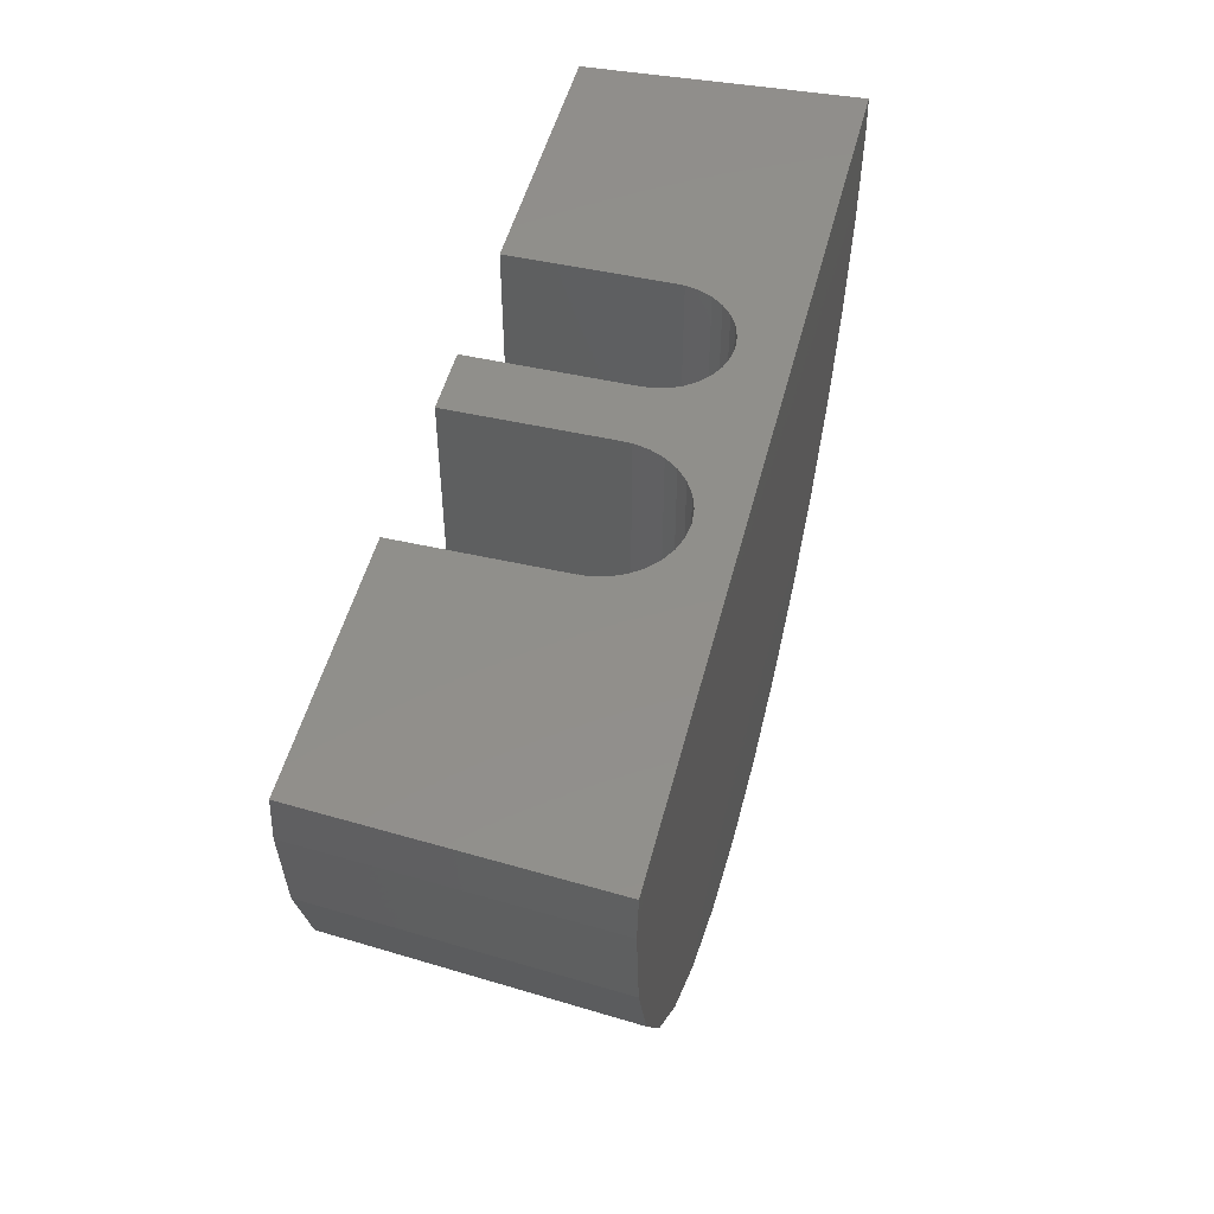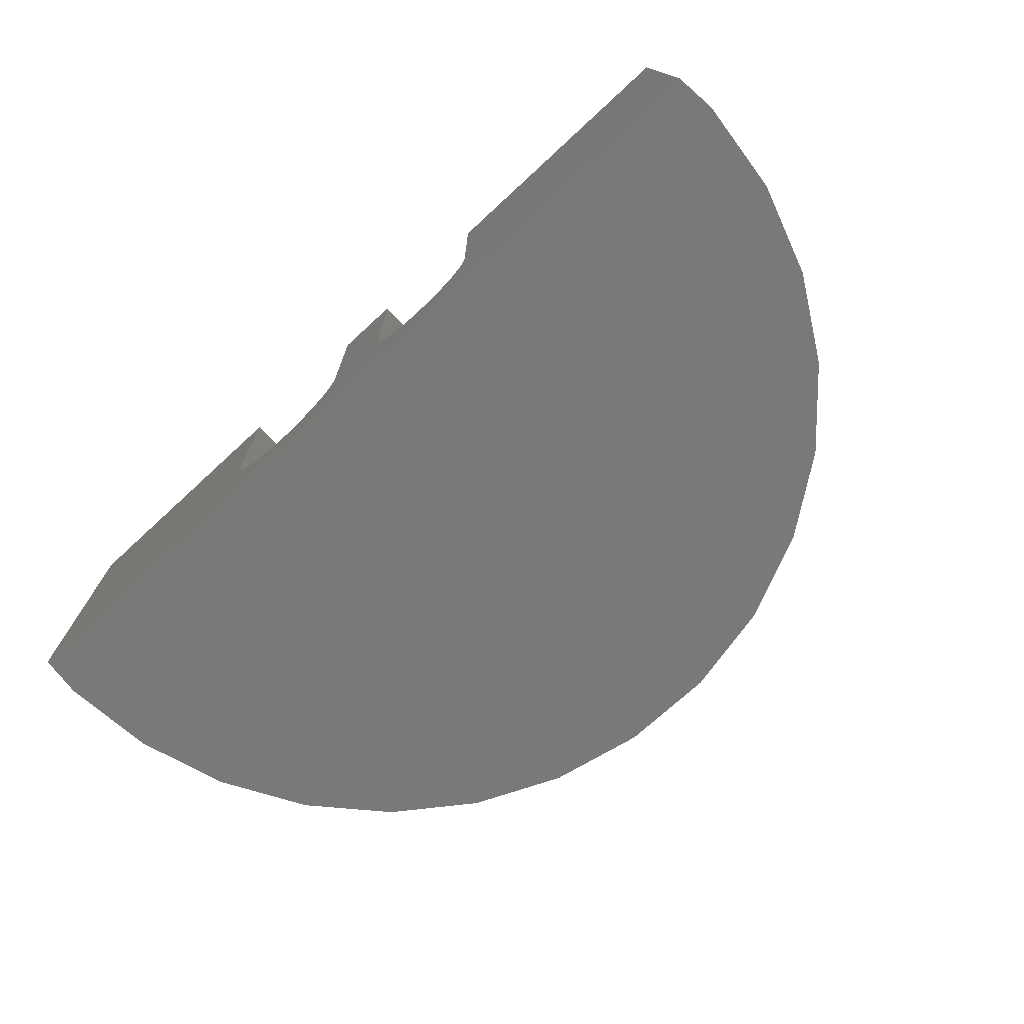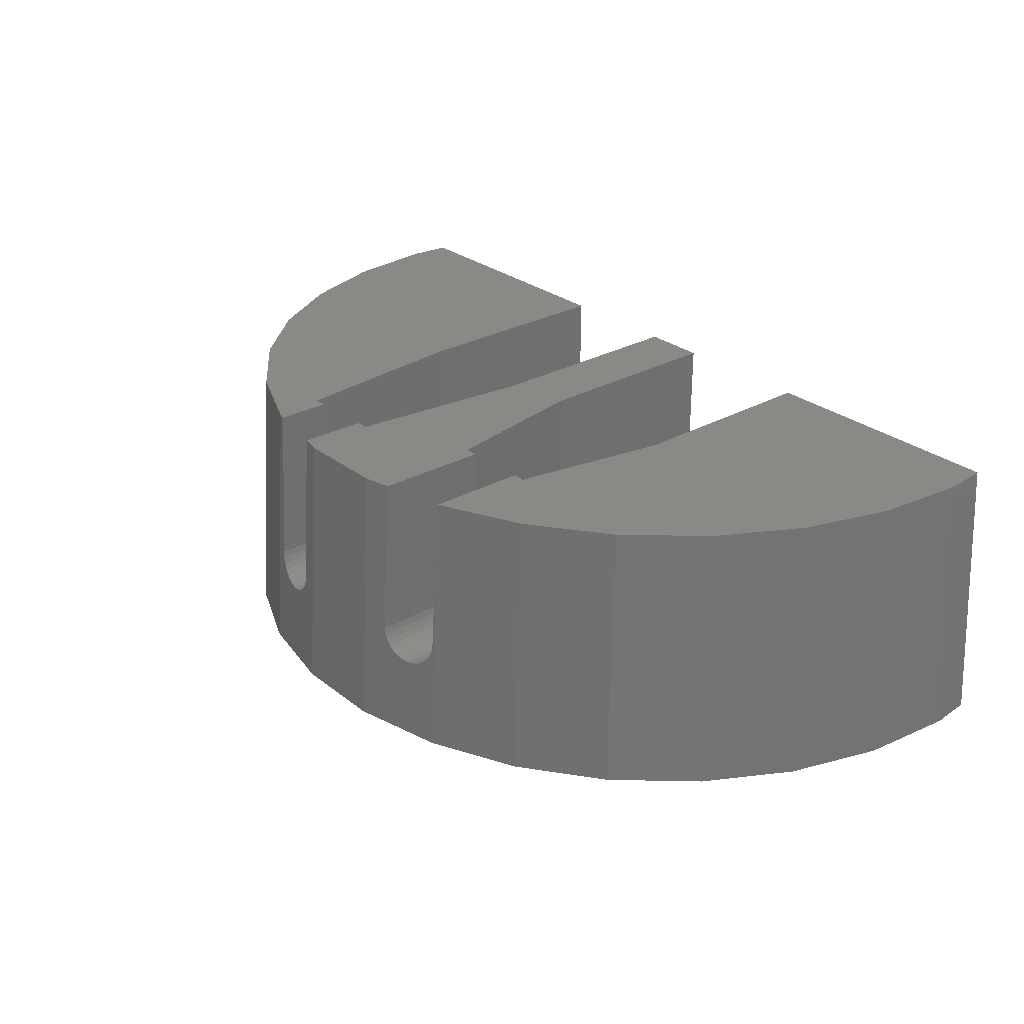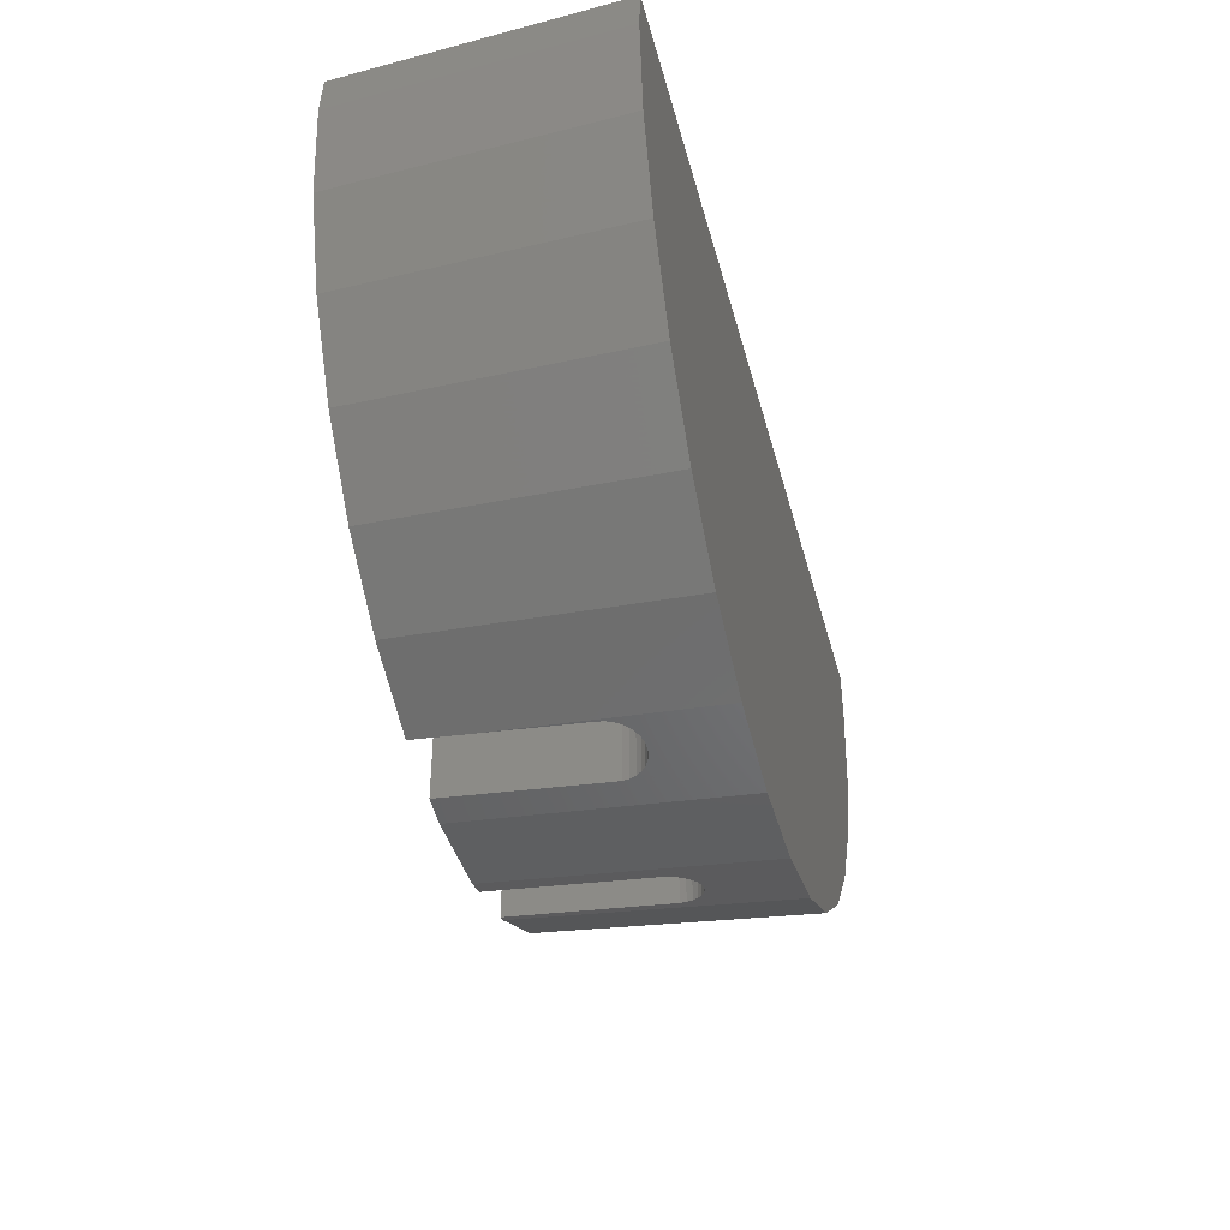
<metadata>
{"format":"stl","ext":"stl","renderer":"f3d","projection":"perspective","resolution":1024,"background":"white","views":[{"elev":49.7,"azim":104.1,"up":"+Y"},{"elev":-71.7,"azim":-137.2,"up":"+Z"},{"elev":28.0,"azim":49.7,"up":"+Z"},{"elev":-39.7,"azim":104.3,"up":"+Y"}]}
</metadata>
<code>
# stl→obj: 272 verts, 546 faces
v -6.75 2.95 3.5
v -5.814 -12.45 3.598
v -5.814 2.95 3.598
v -6.75 -12.45 3.5
v -2.275 -12.45 7.53
v -2.275 2.95 8
v -2.275 2.95 7.53
v -2.275 -12.45 8
v -2.47 -12.45 6.609
v -2.47 2.95 6.609
v -3.406 -12.45 4.989
v -2.853 2.95 5.75
v -3.406 2.95 4.989
v -2.853 -12.45 5.75
v -11.23 -12.45 8
v -11.23 2.95 7.53
v -11.23 2.95 8
v -11.23 -12.45 7.53
v -11.03 -12.45 6.609
v -10.65 2.95 5.75
v -11.03 2.95 6.609
v -10.65 -12.45 5.75
v -4.92 -12.45 3.889
v -4.92 2.95 3.889
v -4.105 2.95 4.359
v -4.105 -12.45 4.359
v -8.58 2.95 3.889
v -7.686 -12.45 3.598
v -7.686 2.95 3.598
v -8.58 -12.45 3.889
v -9.395 2.95 4.359
v -9.395 -12.45 4.359
v -10.09 2.95 4.989
v -10.09 -12.45 4.989
v -11.25 2.95 8
v -9.85 -25.55 8
v -9.833 -25.55 8
v -11.25 -12.45 8
v -2.25 -12.45 8
v -2.25 2.95 8
v -3.65 -25.55 8
v -3.667 -25.55 8
v -2.25 2.95 19
v -2.25 -12.45 19
v -11.25 -12.45 19
v -11.25 2.95 19
v -3.802 -25.55 7.042
v -8.011 -25.55 5.168
v -7.395 -25.55 4.968
v -9.833 -25.55 7.676
v -9.833 -25.55 8.324
v -9.698 -25.55 7.042
v -5.489 -25.55 5.168
v -8.572 -25.55 5.492
v -4.065 -25.55 9.55
v -3.802 -25.55 8.958
v -6.105 -25.55 4.968
v -3.667 -25.55 7.676
v -3.667 -25.55 8.324
v -9.698 -25.55 8.958
v -9.435 -25.55 9.55
v -9.435 -25.55 6.45
v -9.054 -25.55 5.926
v -4.446 -25.55 5.926
v -4.928 -25.55 5.492
v -6.75 -25.55 4.9
v -4.065 -25.55 6.45
v -4.55 -25.55 8
v -4.446 -25.55 10.07
v -4.55 -25.55 10.17
v -4.562 -25.55 7.77
v -4.562 -25.55 8
v -4.658 -25.55 7.32
v -4.845 -25.55 6.9
v -5.115 -25.55 6.528
v -5.457 -25.55 6.22
v -5.855 -25.55 5.99
v -6.293 -25.55 5.848
v -8.938 -25.55 8
v -8.938 -25.55 7.77
v -8.95 -25.55 8
v -9.054 -25.55 10.07
v -8.95 -25.55 10.17
v -8.842 -25.55 7.32
v -8.655 -25.55 6.9
v -8.385 -25.55 6.528
v -8.043 -25.55 6.22
v -7.645 -25.55 5.99
v -7.207 -25.55 5.848
v -6.75 -25.55 5.8
v -9.85 -25.55 19
v -3.65 -25.55 19
v -4.55 -25.55 19
v -8.95 -25.55 19
v -8.655 -30.13 6.9
v -8.385 -30.22 6.528
v -8.043 -30.31 6.22
v -7.645 -30.41 5.99
v -8.938 -30.01 7.77
v -8.842 -30.06 7.32
v -6.293 -30.71 5.848
v -5.855 -30.79 5.99
v -5.457 -30.86 6.22
v -4.562 -30.94 7.77
v -4.658 -30.95 7.32
v -4.562 -30.93 8
v -5.115 -30.91 6.528
v -4.845 -30.94 6.9
v -6.75 -30.61 5.8
v -5.369 -30.87 6.299
v -8.938 -30 8
v -7.207 -30.51 5.848
v -8.95 -30 8
v -4.55 -30.93 8
v -4.55 -30.2 19
v -8.95 -29.37 17.39
v -8.95 -29.26 19
v 6.29 2.95 3.011
v 7.35 -11.35 2.9
v 7.35 2.95 2.9
v 6.29 -11.35 3.011
v 11.14 -11.35 4.587
v 11.77 2.95 5.45
v 11.14 2.95 4.587
v 11.77 -11.35 5.45
v 3.56 2.95 4.587
v 4.352 -11.35 3.874
v 4.352 2.95 3.874
v 3.56 -11.35 4.587
v 2.278 -11.35 7.467
v 2.5 2.95 6.424
v 2.278 2.95 7.467
v 2.5 -11.35 6.424
v 12.2 2.95 6.424
v 12.2 -11.35 6.424
v 9.424 2.95 3.341
v 10.35 -11.35 3.874
v 10.35 2.95 3.874
v 9.424 -11.35 3.341
v 8.41 2.95 3.011
v 8.41 -11.35 3.011
v 2.933 2.95 5.45
v 2.933 -11.35 5.45
v 12.42 -11.35 7.467
v 12.42 2.95 8
v 12.42 2.95 7.467
v 12.42 -11.35 8
v 2.278 -11.35 8
v 2.278 2.95 8
v 5.276 2.95 3.341
v 5.276 -11.35 3.341
v 2.25 2.95 8
v 4.25 -22.25 8
v 4.267 -22.25 8
v 2.25 -11.35 8
v 12.45 -11.35 8
v 12.45 2.95 8
v 10.45 -22.25 8
v 10.43 -22.25 8
v 12.45 2.95 19
v 12.45 -11.35 19
v 2.25 -11.35 19
v 2.25 2.95 19
v 7.995 -22.25 4.968
v 4.402 -22.25 8.958
v 4.267 -22.25 8.324
v 8.611 -22.25 5.168
v 7.35 -22.25 4.9
v 6.705 -22.25 4.968
v 4.402 -22.25 7.042
v 10.03 -22.25 6.45
v 9.654 -22.25 5.926
v 5.046 -22.25 5.926
v 4.665 -22.25 6.45
v 5.528 -22.25 5.492
v 6.089 -22.25 5.168
v 10.3 -22.25 7.042
v 10.43 -22.25 7.676
v 4.267 -22.25 7.676
v 4.665 -22.25 9.55
v 9.172 -22.25 5.492
v 10.43 -22.25 8.324
v 9.55 -22.25 8
v 9.654 -22.25 10.07
v 10.03 -22.25 9.55
v 10.3 -22.25 8.958
v 9.55 -22.25 10.17
v 9.538 -22.25 7.77
v 9.538 -22.25 8
v 9.442 -22.25 7.32
v 9.255 -22.25 6.9
v 8.985 -22.25 6.528
v 8.643 -22.25 6.22
v 8.245 -22.25 5.99
v 7.807 -22.25 5.848
v 5.162 -22.25 8
v 5.162 -22.25 7.77
v 5.15 -22.25 8
v 5.046 -22.25 10.07
v 5.15 -22.25 10.17
v 5.258 -22.25 7.32
v 5.445 -22.25 6.9
v 5.715 -22.25 6.528
v 6.057 -22.25 6.22
v 6.455 -22.25 5.99
v 6.893 -22.25 5.848
v 7.35 -22.25 5.8
v 10.45 -22.25 19
v 4.25 -22.25 19
v 5.15 -22.25 19
v 9.55 -22.25 19
v 7.807 -30.38 5.848
v 7.35 -30.48 5.8
v 9.538 -29.89 7.77
v 9.442 -29.94 7.32
v 6.893 -30.58 5.848
v 6.455 -30.66 5.99
v 5.162 -30.82 7.77
v 5.258 -30.83 7.32
v 9.255 -30.01 6.9
v 5.162 -30.8 8
v 5.445 -30.82 6.9
v 5.715 -30.78 6.528
v 5.527 -30.81 6.787
v 6.057 -30.73 6.22
v 8.643 -30.18 6.22
v 8.245 -30.28 5.99
v 9.538 -29.87 8
v 8.985 -30.09 6.528
v 5.15 -30.8 8
v 9.55 -29.87 8
v 9.55 -29.13 18.77
v 9.55 -29.11 19
v 9.55 -29.39 15.13
v 5.15 -30.07 19
v 9.858 -30.34 0
v 3.334 -31.73 0
v -3.334 -31.73 0
v 3.204 -30.48 19
v -3.204 -30.48 19
v 30.65 0 19
v 31.01 2.95 8.796
v 30.34 2.95 19
v 31.9 0 0
v 31.59 2.95 0
v -15.32 -26.54 19
v -21.35 -23.71 0
v -15.95 -27.63 0
v 29.98 -6.372 19
v 29.14 -12.97 0
v 31.2 -6.632 0
v -20.51 -22.78 19
v -25.81 -18.75 0
v 24.8 -18.02 19
v 20.51 -22.78 19
v 25.81 -18.75 0
v -24.8 -18.02 19
v -28 -12.47 19
v -29.98 -6.372 19
v -29.14 -12.97 0
v -31.2 -6.632 0
v 21.35 -23.71 0
v 15.95 -27.63 0
v -9.858 -30.34 0
v -31.59 2.95 0
v -31.9 0 0
v 28 -12.47 19
v -30.65 0 19
v -9.471 -29.15 19
v -31.01 2.95 8.796
v -30.34 2.95 19
v 15.32 -26.54 19
f 1 2 3
f 2 1 4
f 5 6 7
f 6 5 8
f 9 7 10
f 7 9 5
f 11 12 13
f 12 11 14
f 15 16 17
f 16 15 18
f 19 20 21
f 20 19 22
f 3 23 24
f 23 3 2
f 18 21 16
f 21 18 19
f 25 11 13
f 11 25 26
f 14 10 12
f 10 14 9
f 27 28 29
f 28 27 30
f 31 30 27
f 30 31 32
f 33 32 31
f 32 33 34
f 29 4 1
f 4 29 28
f 22 33 20
f 33 22 34
f 24 26 25
f 26 24 23
f 17 35 15
f 15 36 37
f 15 38 36
f 38 15 35
f 6 39 40
f 8 39 6
f 8 41 39
f 41 8 42
f 39 43 40
f 43 39 44
f 45 35 46
f 35 45 38
f 9 14 47
f 48 49 30
f 50 15 37
f 15 50 18
f 50 37 51
f 52 19 18
f 26 23 53
f 50 52 18
f 54 32 34
f 52 22 19
f 5 9 47
f 55 56 56
f 23 2 57
f 57 2 4
f 58 8 5
f 8 58 42
f 59 42 58
f 60 61 60
f 49 28 30
f 52 62 22
f 60 51 60
f 62 63 22
f 58 5 47
f 14 11 64
f 11 26 65
f 66 4 49
f 65 26 53
f 49 4 28
f 53 23 57
f 63 54 34
f 63 34 22
f 57 4 66
f 56 59 56
f 48 30 32
f 47 14 67
f 54 48 32
f 67 14 64
f 64 11 65
f 68 69 55
f 68 55 56
f 68 56 59
f 69 68 70
f 68 71 72
f 58 68 59
f 68 58 71
f 58 73 71
f 47 73 58
f 47 74 73
f 67 74 47
f 74 67 75
f 64 75 67
f 75 64 76
f 65 76 64
f 76 65 77
f 53 77 65
f 77 53 78
f 79 80 81
f 81 82 83
f 82 81 61
f 61 81 60
f 60 81 51
f 50 81 80
f 81 50 51
f 84 50 80
f 84 52 50
f 85 52 84
f 62 85 86
f 85 62 52
f 63 86 87
f 54 87 88
f 86 63 62
f 48 88 89
f 49 89 90
f 57 78 53
f 87 54 63
f 78 57 90
f 88 48 54
f 66 90 57
f 89 49 48
f 90 66 49
f 91 38 45
f 38 91 36
f 41 44 39
f 44 41 92
f 92 70 93
f 92 69 70
f 55 69 92
f 56 55 92
f 92 59 56
f 41 59 92
f 59 41 42
f 83 91 94
f 82 91 83
f 82 61 91
f 60 91 61
f 60 51 91
f 36 51 37
f 51 36 91
f 95 86 85
f 86 95 96
f 97 88 87
f 88 97 98
f 99 84 80
f 84 99 100
f 101 77 78
f 77 101 102
f 100 85 84
f 85 100 95
f 102 76 77
f 76 102 103
f 73 104 71
f 104 73 105
f 71 106 72
f 106 71 104
f 107 74 75
f 74 107 108
f 108 73 74
f 73 108 105
f 109 78 90
f 78 109 101
f 75 110 107
f 103 75 76
f 75 103 110
f 111 80 79
f 80 111 99
f 98 89 88
f 89 98 112
f 96 87 86
f 87 96 97
f 112 90 89
f 90 112 109
f 113 79 81
f 79 113 111
f 106 68 72
f 68 106 114
f 114 70 68
f 70 114 115
f 93 70 115
f 116 83 94
f 116 94 117
f 113 83 116
f 83 113 81
f 118 119 120
f 119 118 121
f 122 123 124
f 123 122 125
f 126 127 128
f 127 126 129
f 130 131 132
f 131 130 133
f 125 134 123
f 134 125 135
f 136 137 138
f 137 136 139
f 138 122 124
f 122 138 137
f 140 139 136
f 139 140 141
f 133 142 131
f 142 133 143
f 120 141 140
f 141 120 119
f 144 145 146
f 145 144 147
f 135 146 134
f 146 135 144
f 148 132 149
f 132 148 130
f 143 126 142
f 126 143 129
f 150 121 118
f 121 150 151
f 128 151 150
f 151 128 127
f 149 152 148
f 148 153 154
f 148 155 153
f 155 148 152
f 145 156 157
f 147 156 145
f 147 158 156
f 158 147 159
f 156 160 157
f 160 156 161
f 162 152 163
f 152 162 155
f 139 141 164
f 165 166 165
f 137 139 167
f 168 119 169
f 170 143 133
f 171 125 172
f 125 122 172
f 173 127 129
f 167 139 164
f 174 173 143
f 175 176 127
f 135 125 177
f 178 144 177
f 176 151 127
f 179 170 130
f 122 137 172
f 165 180 165
f 173 129 143
f 176 169 151
f 177 125 171
f 179 148 154
f 148 179 130
f 179 154 166
f 181 137 167
f 144 135 177
f 169 121 151
f 169 119 121
f 164 141 119
f 164 119 168
f 173 175 127
f 172 137 181
f 170 174 143
f 170 133 130
f 178 147 144
f 147 178 159
f 182 159 178
f 183 184 185
f 183 185 186
f 183 186 182
f 184 183 187
f 183 188 189
f 178 183 182
f 183 178 188
f 178 190 188
f 177 190 178
f 177 191 190
f 171 191 177
f 191 171 192
f 172 192 171
f 192 172 193
f 181 193 172
f 193 181 194
f 167 194 181
f 194 167 195
f 196 197 198
f 198 199 200
f 199 198 180
f 180 198 165
f 165 198 166
f 179 198 197
f 198 179 166
f 201 179 197
f 201 170 179
f 202 170 201
f 174 202 203
f 202 174 170
f 173 203 204
f 175 204 205
f 203 173 174
f 176 205 206
f 169 206 207
f 164 195 167
f 204 175 173
f 195 164 207
f 205 176 175
f 168 207 164
f 206 169 176
f 207 168 169
f 158 161 156
f 161 158 208
f 200 209 210
f 200 199 209
f 199 180 209
f 180 165 209
f 166 209 165
f 153 166 154
f 166 153 209
f 208 187 211
f 208 184 187
f 185 184 208
f 208 186 185
f 182 186 208
f 158 182 208
f 182 158 159
f 209 155 162
f 155 209 153
f 207 212 195
f 212 207 213
f 190 214 188
f 214 190 215
f 205 216 206
f 216 205 217
f 218 201 197
f 201 218 219
f 191 215 190
f 215 191 220
f 221 197 196
f 197 221 218
f 201 222 202
f 222 201 219
f 202 223 203
f 202 224 223
f 224 202 222
f 203 225 204
f 225 203 223
f 204 217 205
f 217 204 225
f 194 226 193
f 226 194 227
f 188 228 189
f 228 188 214
f 192 220 191
f 220 192 229
f 206 213 207
f 213 206 216
f 193 229 192
f 229 193 226
f 195 227 194
f 227 195 212
f 198 221 196
f 221 198 230
f 189 231 183
f 231 189 228
f 231 187 183
f 187 232 233
f 187 234 232
f 187 231 234
f 211 187 233
f 235 200 210
f 230 200 235
f 200 230 198
f 236 216 237
f 217 237 216
f 225 237 217
f 223 237 225
f 237 223 224
f 228 214 231
f 216 236 213
f 213 236 212
f 212 236 227
f 227 236 226
f 231 236 234
f 214 236 231
f 215 236 214
f 220 236 215
f 229 236 220
f 226 236 229
f 238 239 240
f 239 238 237
f 241 242 243
f 242 241 244
f 245 242 244
f 246 247 248
f 239 230 235
f 230 218 221
f 237 230 239
f 222 237 224
f 219 237 222
f 218 237 219
f 230 237 218
f 249 250 251
f 252 253 247
f 254 255 256
f 241 249 244
f 257 253 252
f 258 259 260
f 259 261 260
f 251 245 244
f 250 245 251
f 256 245 250
f 262 245 256
f 263 245 262
f 236 245 263
f 237 245 236
f 238 245 237
f 264 245 238
f 248 245 264
f 247 245 248
f 253 245 247
f 260 245 253
f 265 260 261
f 260 265 245
f 265 261 266
f 259 266 261
f 244 249 251
f 267 256 250
f 252 247 246
f 268 266 259
f 246 248 269
f 249 267 250
f 267 254 256
f 269 248 264
f 265 266 270
f 268 270 266
f 270 268 271
f 258 260 253
f 257 258 253
f 262 272 263
f 269 113 116
f 113 99 111
f 112 264 109
f 98 264 112
f 97 264 98
f 96 264 97
f 95 264 96
f 100 264 95
f 99 264 100
f 113 264 99
f 264 113 269
f 238 109 264
f 109 238 101
f 101 238 102
f 102 238 103
f 103 238 110
f 106 104 114
f 114 240 115
f 238 114 104
f 114 238 240
f 105 238 104
f 108 238 105
f 107 238 108
f 238 107 110
f 117 269 116
f 256 255 262
f 255 272 262
f 163 43 162
f 209 235 210
f 209 239 235
f 44 209 162
f 44 162 43
f 209 44 92
f 209 92 239
f 239 92 240
f 115 92 93
f 92 115 240
f 160 241 243
f 241 160 249
f 161 249 160
f 267 161 254
f 254 161 255
f 249 161 267
f 208 255 161
f 255 208 272
f 233 208 211
f 208 233 272
f 259 45 46
f 45 252 246
f 45 257 252
f 45 258 257
f 45 259 258
f 268 46 271
f 46 268 259
f 94 269 117
f 91 269 94
f 246 91 45
f 91 246 269
f 263 234 236
f 234 263 232
f 232 272 233
f 272 232 263
f 157 243 242
f 243 157 160
f 157 146 145
f 242 146 157
f 242 134 146
f 245 134 242
f 134 245 123
f 123 245 124
f 124 245 138
f 138 245 136
f 140 245 120
f 136 245 140
f 132 152 149
f 7 152 132
f 40 7 6
f 152 7 40
f 132 10 7
f 131 10 132
f 131 12 10
f 142 12 131
f 142 13 12
f 126 13 142
f 126 25 13
f 128 25 126
f 25 128 24
f 150 24 128
f 24 150 3
f 118 3 150
f 152 43 163
f 43 152 40
f 17 16 35
f 35 271 46
f 271 35 270
f 16 270 35
f 21 270 16
f 265 21 20
f 265 20 33
f 265 33 31
f 265 31 27
f 265 27 29
f 3 118 1
f 120 1 118
f 265 120 245
f 21 265 270
f 1 265 29
f 120 265 1

</code>
